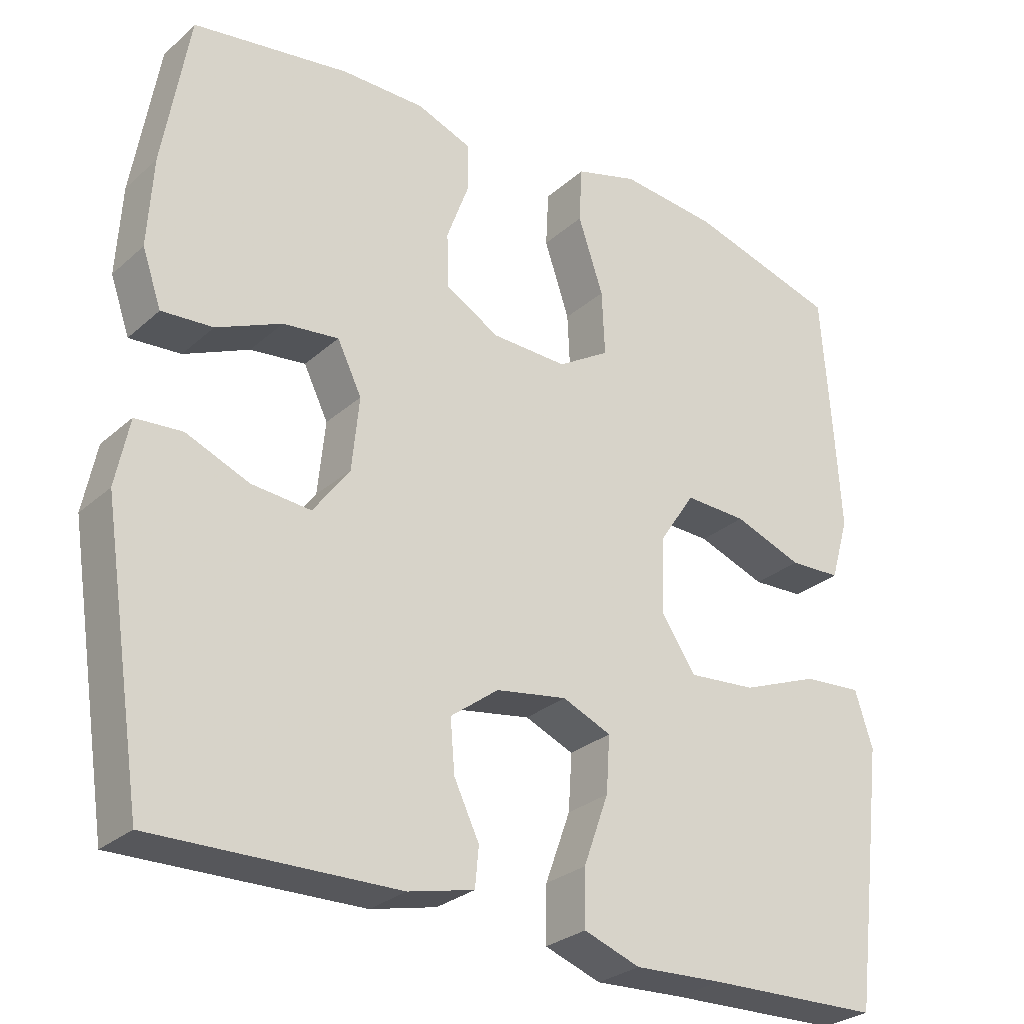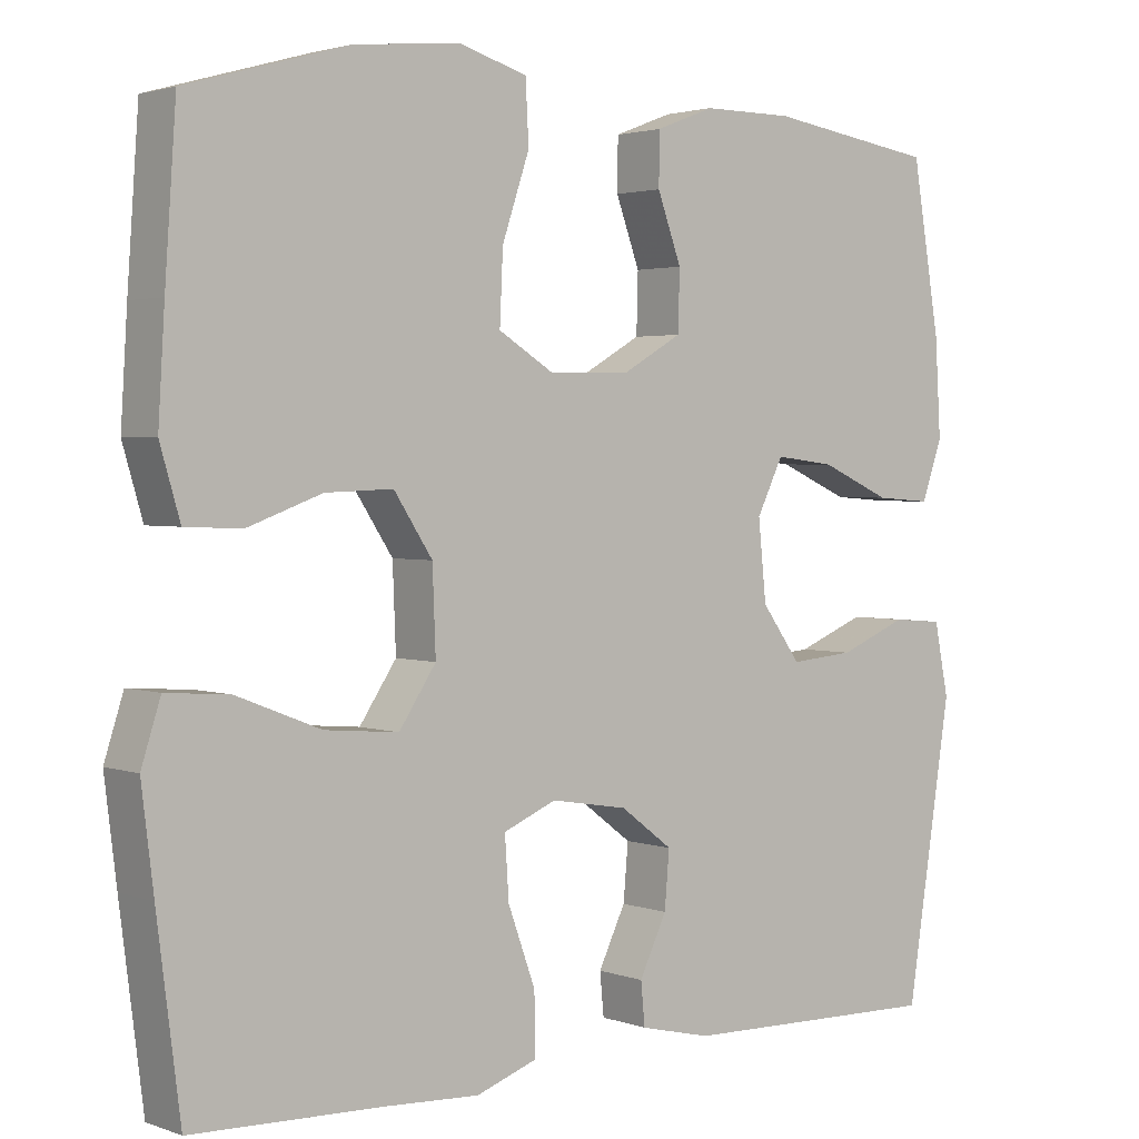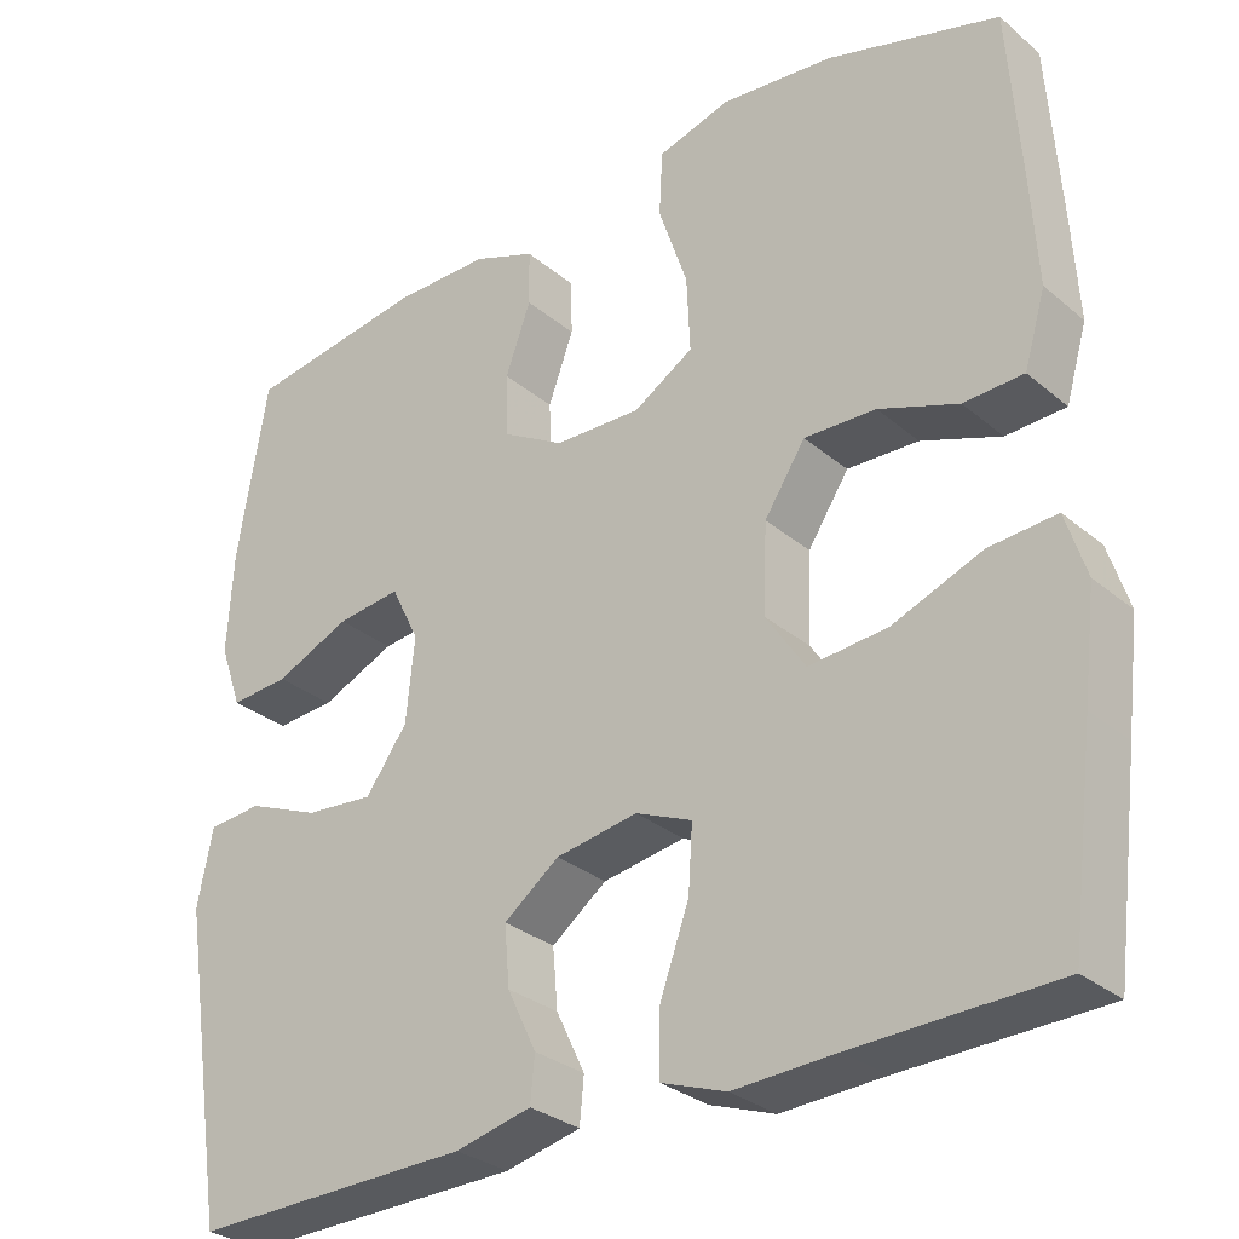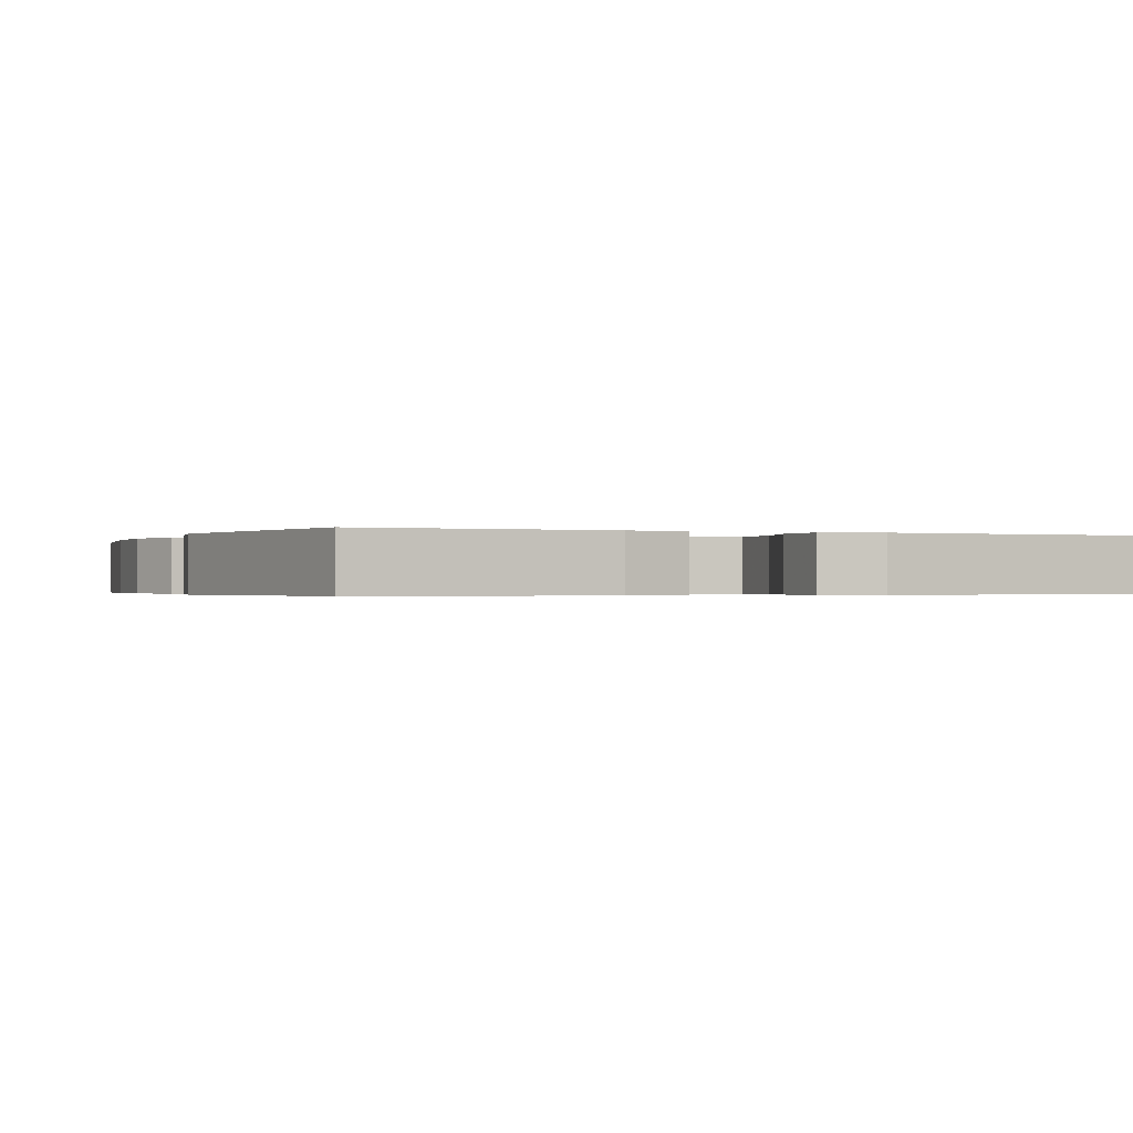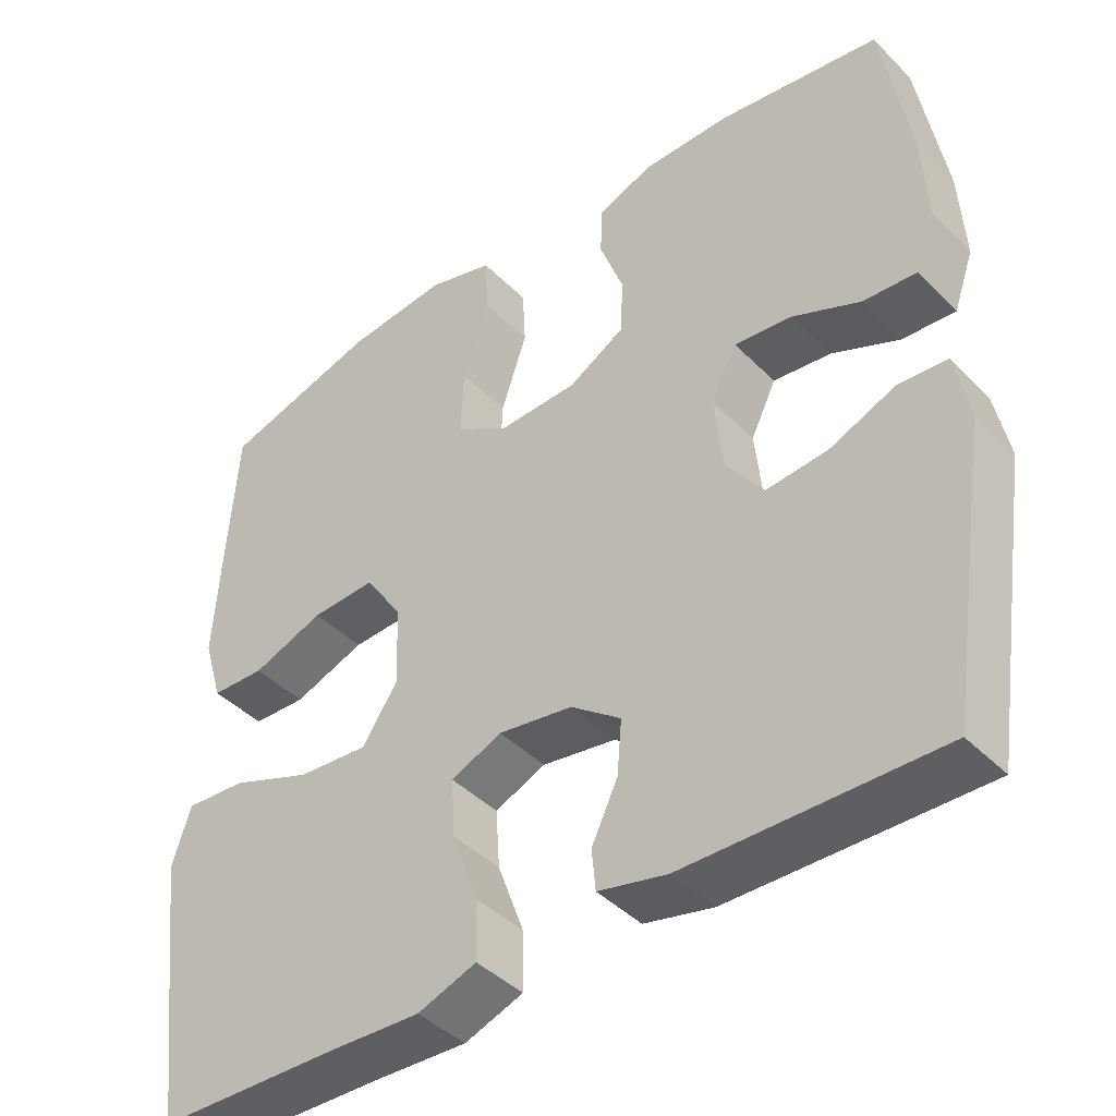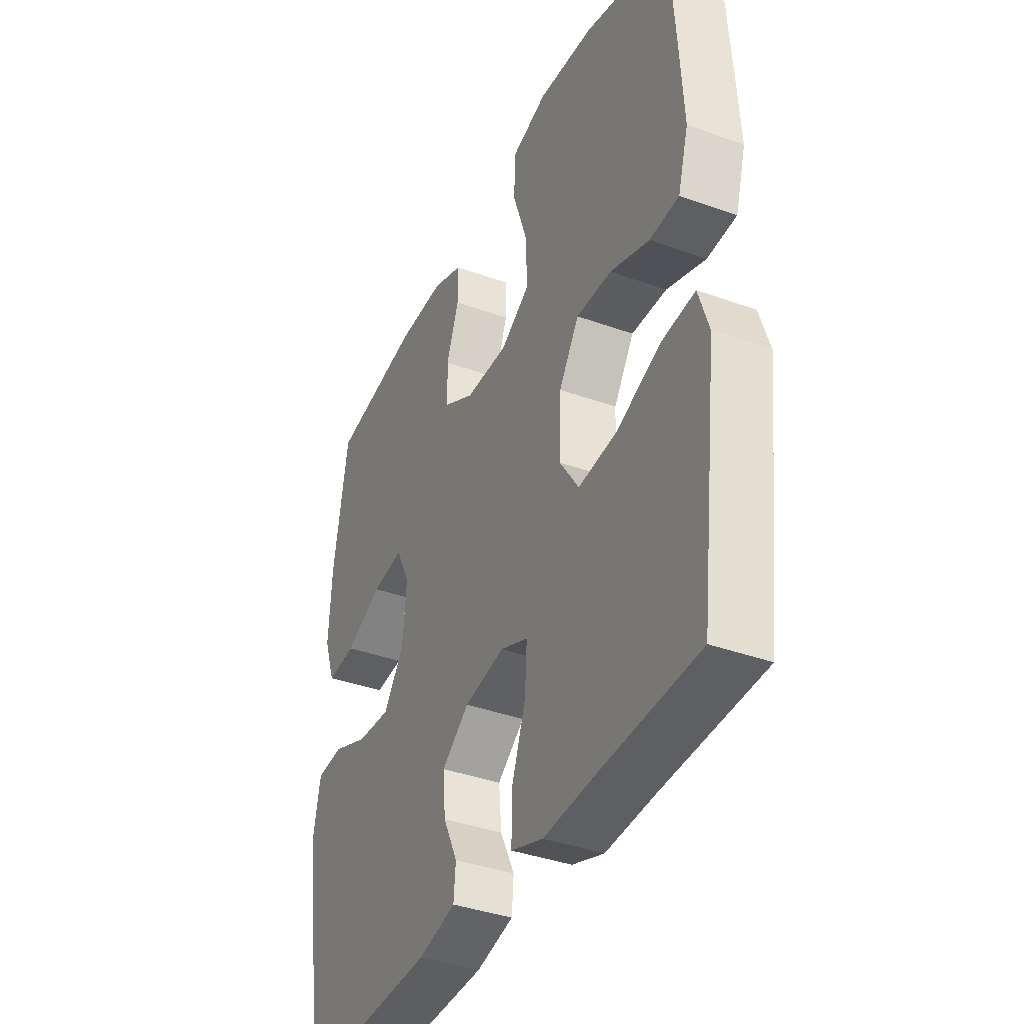
<metadata>
{"format":"obj","ext":"obj","renderer":"f3d","projection":"perspective","resolution":1024,"background":"white","views":[{"elev":-28.2,"azim":142.6,"up":"+Z"},{"elev":2.4,"azim":-39.0,"up":"+Z"},{"elev":-30.0,"azim":-140.4,"up":"+Z"},{"elev":-0.4,"azim":155.8,"up":"+Y"},{"elev":-42.5,"azim":40.3,"up":"+Z"},{"elev":-38.3,"azim":-114.6,"up":"+Z"}]}
</metadata>
<code>
v -0.5 0.07 -0.5
v -0.529 0.07 -0.271
v -0.544 0.07 -0.148
v -0.52 0.07 -0.073
v -0.441 0.07 -0.079
v -0.336 0.07 -0.12
v -0.244 0.07 -0.128
v -0.198 0.07 -0.059
v -0.202 0.07 0.045
v -0.25 0.07 0.118
v -0.334 0.07 0.115
v -0.427 0.07 0.081
v -0.497 0.07 0.084
v -0.522 0.07 0.169
v -0.514 0.07 0.301
v -0.5 0.07 0.5
v -0.298 0.07 0.558
v -0.166 0.07 0.571
v -0.081 0.07 0.546
v -0.077 0.07 0.47
v -0.111 0.07 0.369
v -0.115 0.07 0.281
v -0.045 0.07 0.238
v 0.057 0.07 0.241
v 0.13 0.07 0.283
v 0.132 0.07 0.357
v 0.102 0.07 0.439
v 0.103 0.07 0.504
v 0.176 0.07 0.532
v 0.289 0.07 0.532
v 0.5 0.07 0.5
v 0.535 0.07 0.291
v 0.542 0.07 0.171
v 0.516 0.07 0.097
v 0.447 0.07 0.102
v 0.359 0.07 0.141
v 0.284 0.07 0.15
v 0.251 0.07 0.083
v 0.261 0.07 -0.016
v 0.31 0.07 -0.083
v 0.39 0.07 -0.076
v 0.475 0.07 -0.041
v 0.538 0.07 -0.046
v 0.556 0.07 -0.136
v 0.5 0.07 -0.5
v 0.172 0.07 -0.493
v 0.083 0.07 -0.472
v 0.078 0.07 -0.419
v 0.112 0.07 -0.348
v 0.118 0.07 -0.278
v 0.053 0.07 -0.229
v -0.043 0.07 -0.213
v -0.109 0.07 -0.241
v -0.104 0.07 -0.317
v -0.07 0.07 -0.411
v -0.069 0.07 -0.486
v -0.145 0.07 -0.513
v -0.265 0.07 -0.507
v -0.5 0 -0.5
v -0.529 0 -0.271
v -0.544 0 -0.148
v -0.52 0 -0.073
v -0.441 0 -0.079
v -0.336 0 -0.12
v -0.244 0 -0.128
v -0.198 0 -0.059
v -0.202 0 0.045
v -0.25 0 0.118
v -0.334 0 0.115
v -0.427 0 0.081
v -0.497 0 0.084
v -0.522 0 0.169
v -0.514 0 0.301
v -0.5 0 0.5
v -0.298 0 0.558
v -0.166 0 0.571
v -0.081 0 0.546
v -0.077 0 0.47
v -0.111 0 0.369
v -0.115 0 0.281
v -0.045 0 0.238
v 0.057 0 0.241
v 0.13 0 0.283
v 0.132 0 0.357
v 0.102 0 0.439
v 0.103 0 0.504
v 0.176 0 0.532
v 0.289 0 0.532
v 0.5 0 0.5
v 0.535 0 0.291
v 0.542 0 0.171
v 0.516 0 0.097
v 0.447 0 0.102
v 0.359 0 0.141
v 0.284 0 0.15
v 0.251 0 0.083
v 0.261 0 -0.016
v 0.31 0 -0.083
v 0.39 0 -0.076
v 0.475 0 -0.041
v 0.538 0 -0.046
v 0.556 0 -0.136
v 0.5 0 -0.5
v 0.172 0 -0.493
v 0.083 0 -0.472
v 0.078 0 -0.419
v 0.112 0 -0.348
v 0.118 0 -0.278
v 0.053 0 -0.229
v -0.043 0 -0.213
v -0.109 0 -0.241
v -0.104 0 -0.317
v -0.07 0 -0.411
v -0.069 0 -0.486
v -0.145 0 -0.513
v -0.265 0 -0.507
f 56 57 58
f 55 56 58
f 54 55 58
f 4 5 6
f 3 4 6
f 2 3 6
f 1 2 6
f 58 1 6
f 54 58 6
f 53 54 6
f 52 53 6 7
f 51 52 7 8
f 47 48 49
f 46 47 49
f 45 46 49
f 44 45 49
f 43 44 49
f 42 43 49
f 41 42 49
f 40 41 49 50
f 39 40 50 51
f 34 35 36
f 33 34 36
f 32 33 36
f 31 32 36
f 30 31 36
f 29 30 36
f 28 29 36
f 27 28 36
f 26 27 36
f 25 26 36 37
f 24 25 37 38
f 19 20 21
f 18 19 21
f 17 18 21
f 16 17 21
f 15 16 21
f 14 15 21
f 13 14 21
f 12 13 21
f 11 12 21
f 10 11 21 22
f 9 10 22 23
f 38 39 51
f 24 38 51
f 23 24 51
f 9 23 51
f 8 9 51
f 116 115 114
f 116 114 113
f 116 113 112
f 64 63 62
f 64 62 61
f 64 61 60
f 64 60 59
f 64 59 116
f 64 116 112
f 64 112 111
f 65 64 111 110
f 66 65 110 109
f 107 106 105
f 107 105 104
f 107 104 103
f 107 103 102
f 107 102 101
f 107 101 100
f 107 100 99
f 108 107 99 98
f 109 108 98 97
f 94 93 92
f 94 92 91
f 94 91 90
f 94 90 89
f 94 89 88
f 94 88 87
f 94 87 86
f 94 86 85
f 94 85 84
f 95 94 84 83
f 96 95 83 82
f 79 78 77
f 79 77 76
f 79 76 75
f 79 75 74
f 79 74 73
f 79 73 72
f 79 72 71
f 79 71 70
f 79 70 69
f 80 79 69 68
f 81 80 68 67
f 109 97 96
f 109 96 82
f 109 82 81
f 109 81 67
f 109 67 66
f 1 59 60 2
f 2 60 61 3
f 3 61 62 4
f 4 62 63 5
f 5 63 64 6
f 6 64 65 7
f 7 65 66 8
f 8 66 67 9
f 9 67 68 10
f 10 68 69 11
f 11 69 70 12
f 12 70 71 13
f 13 71 72 14
f 14 72 73 15
f 15 73 74 16
f 16 74 75 17
f 17 75 76 18
f 18 76 77 19
f 19 77 78 20
f 20 78 79 21
f 21 79 80 22
f 22 80 81 23
f 23 81 82 24
f 24 82 83 25
f 25 83 84 26
f 26 84 85 27
f 27 85 86 28
f 28 86 87 29
f 29 87 88 30
f 30 88 89 31
f 31 89 90 32
f 32 90 91 33
f 33 91 92 34
f 34 92 93 35
f 35 93 94 36
f 36 94 95 37
f 37 95 96 38
f 38 96 97 39
f 39 97 98 40
f 40 98 99 41
f 41 99 100 42
f 42 100 101 43
f 43 101 102 44
f 44 102 103 45
f 45 103 104 46
f 46 104 105 47
f 47 105 106 48
f 48 106 107 49
f 49 107 108 50
f 50 108 109 51
f 51 109 110 52
f 52 110 111 53
f 53 111 112 54
f 54 112 113 55
f 55 113 114 56
f 56 114 115 57
f 57 115 116 58
f 58 116 59 1

</code>
